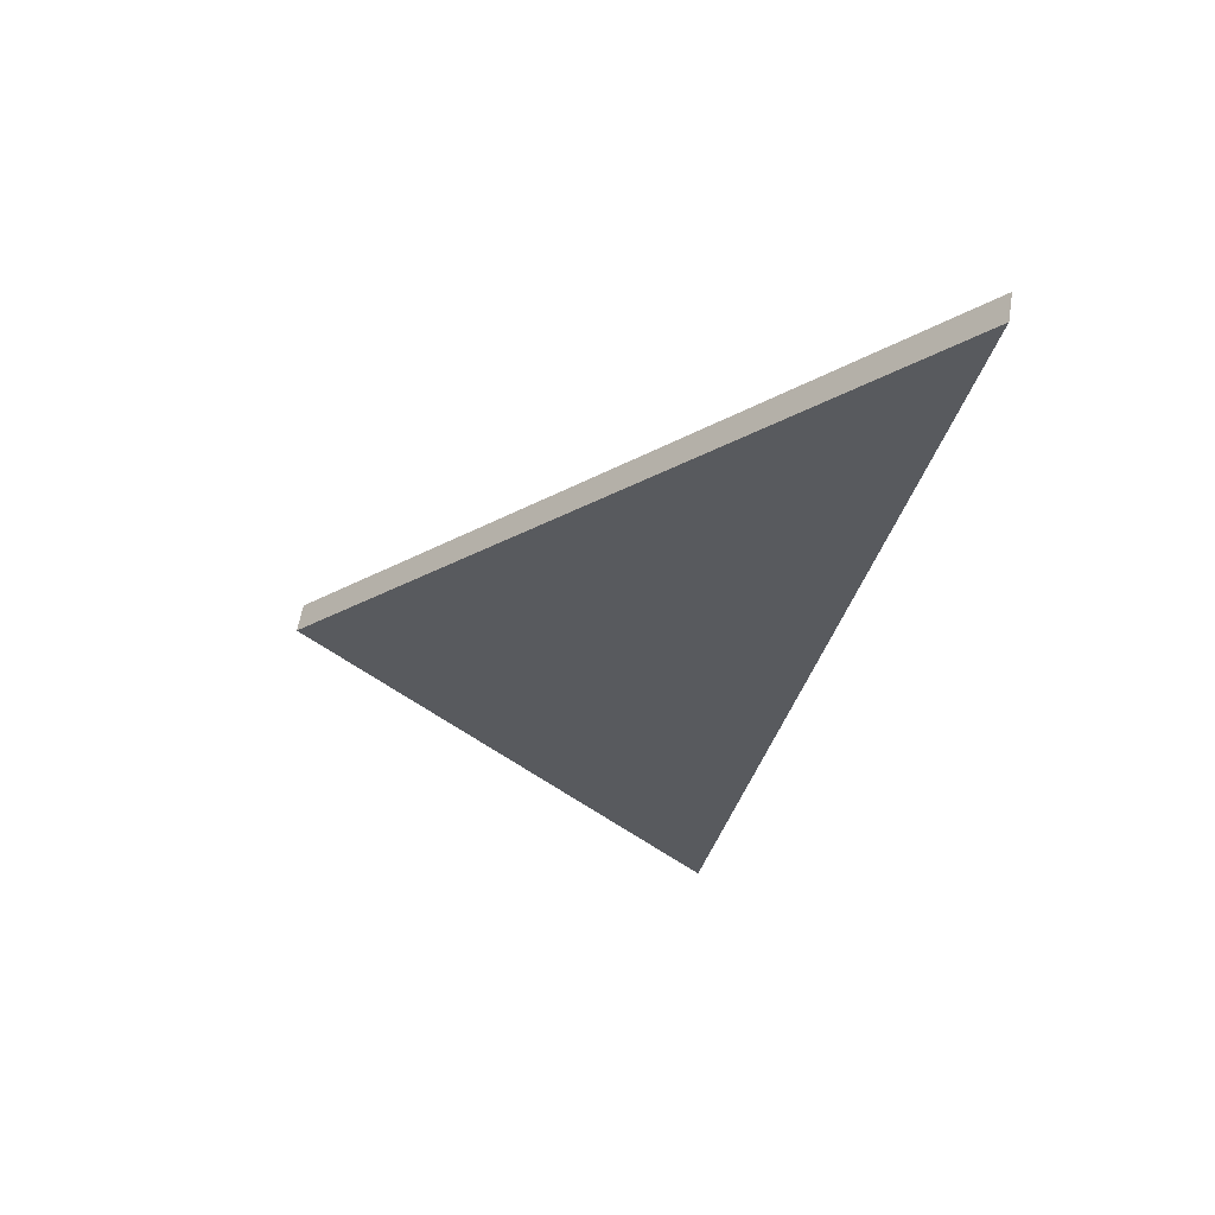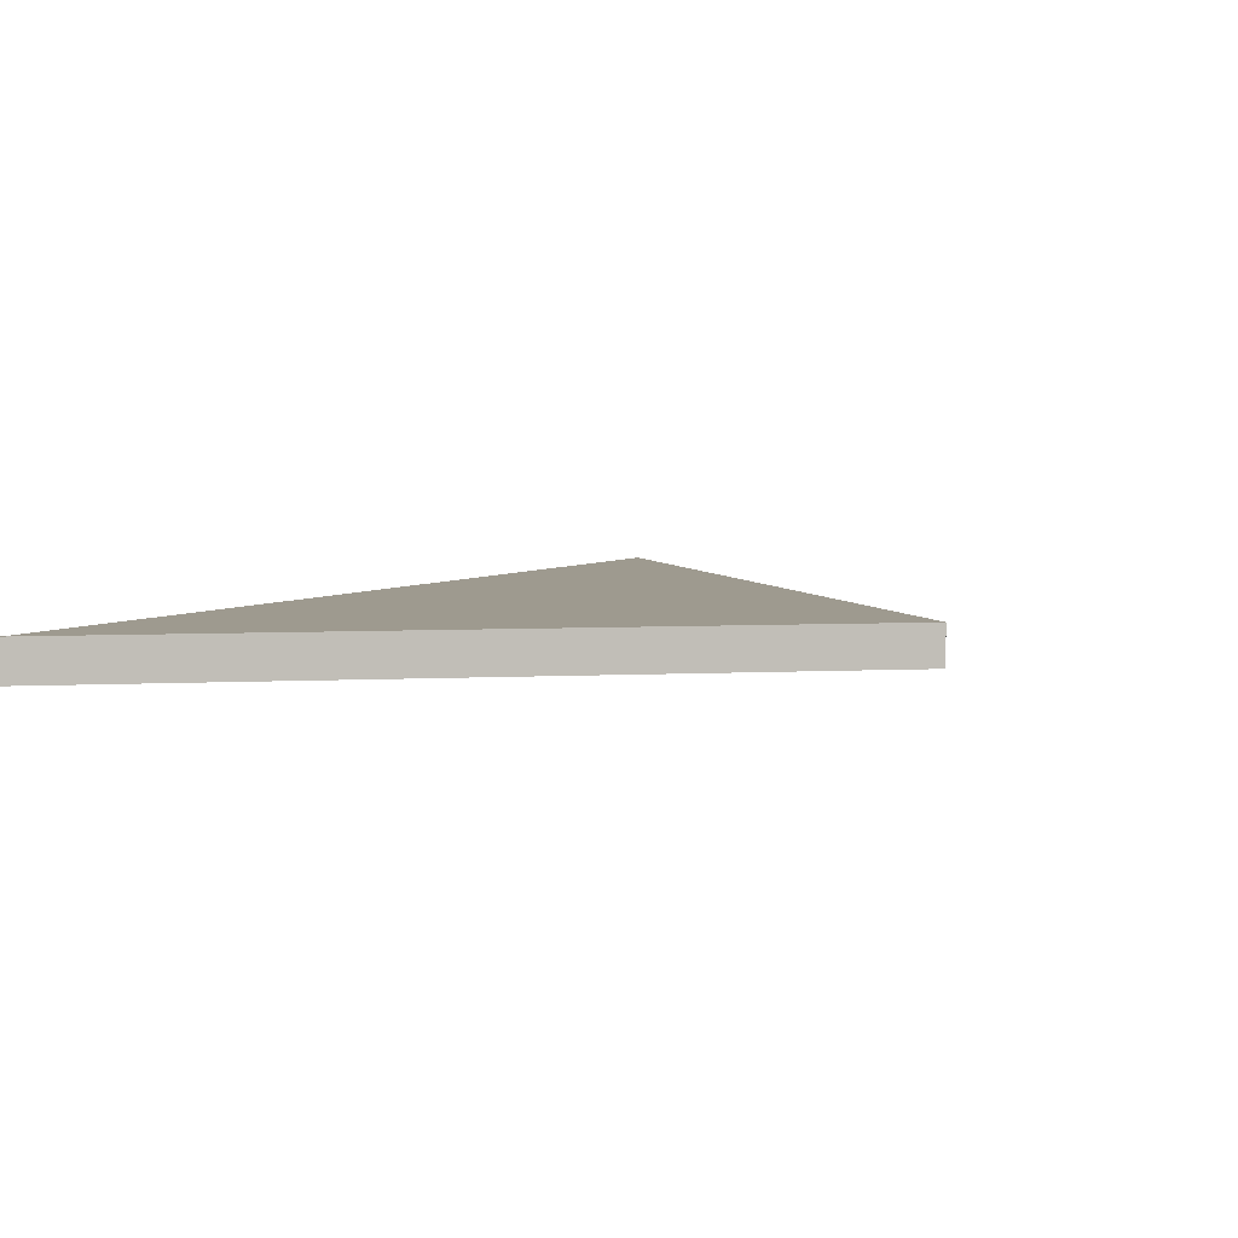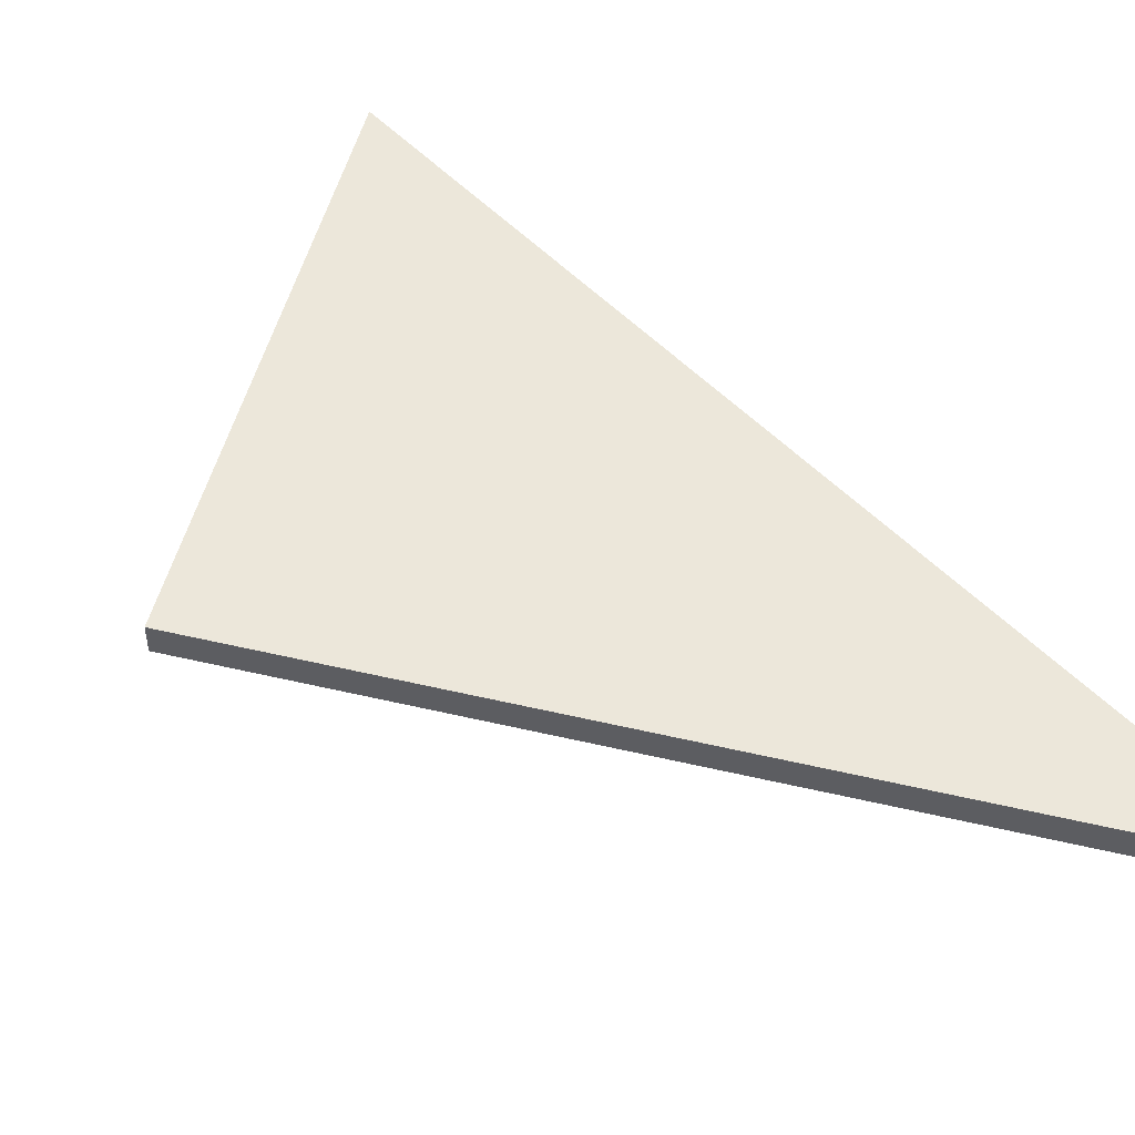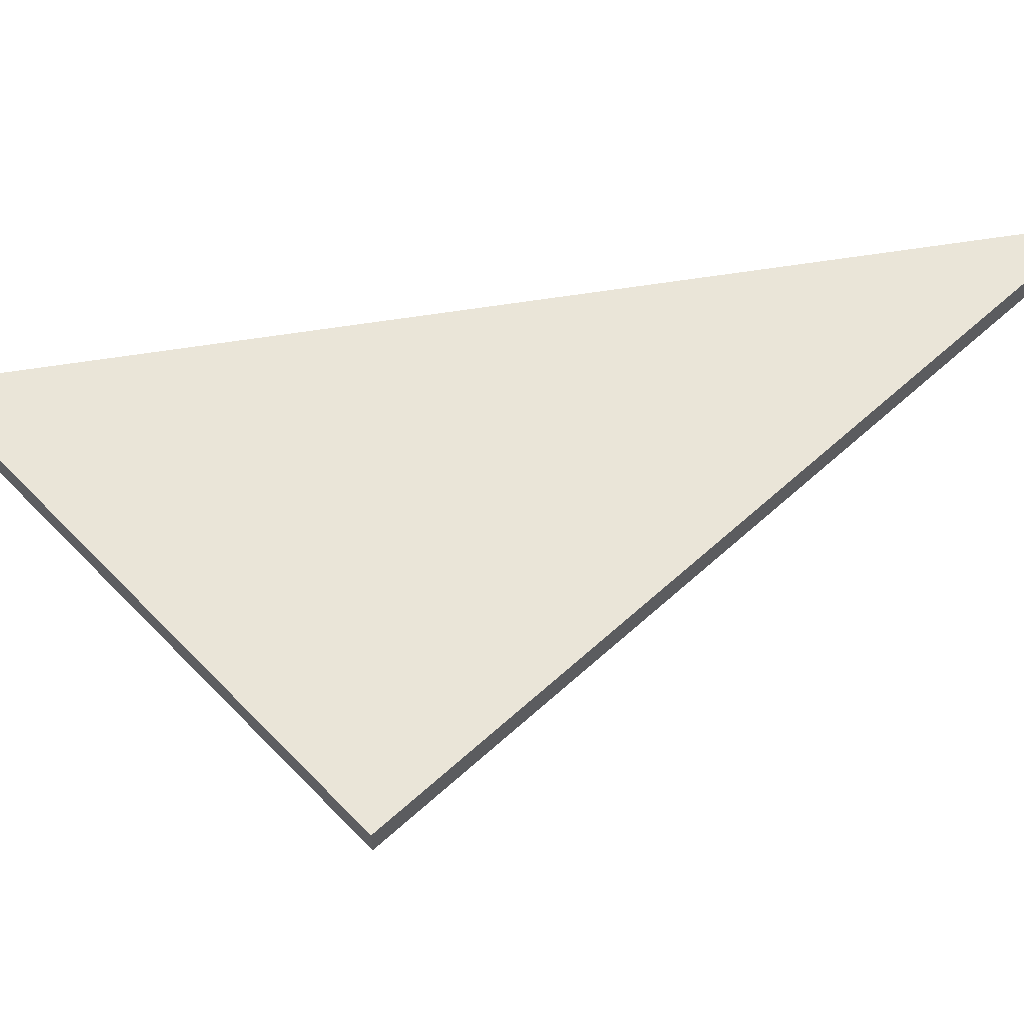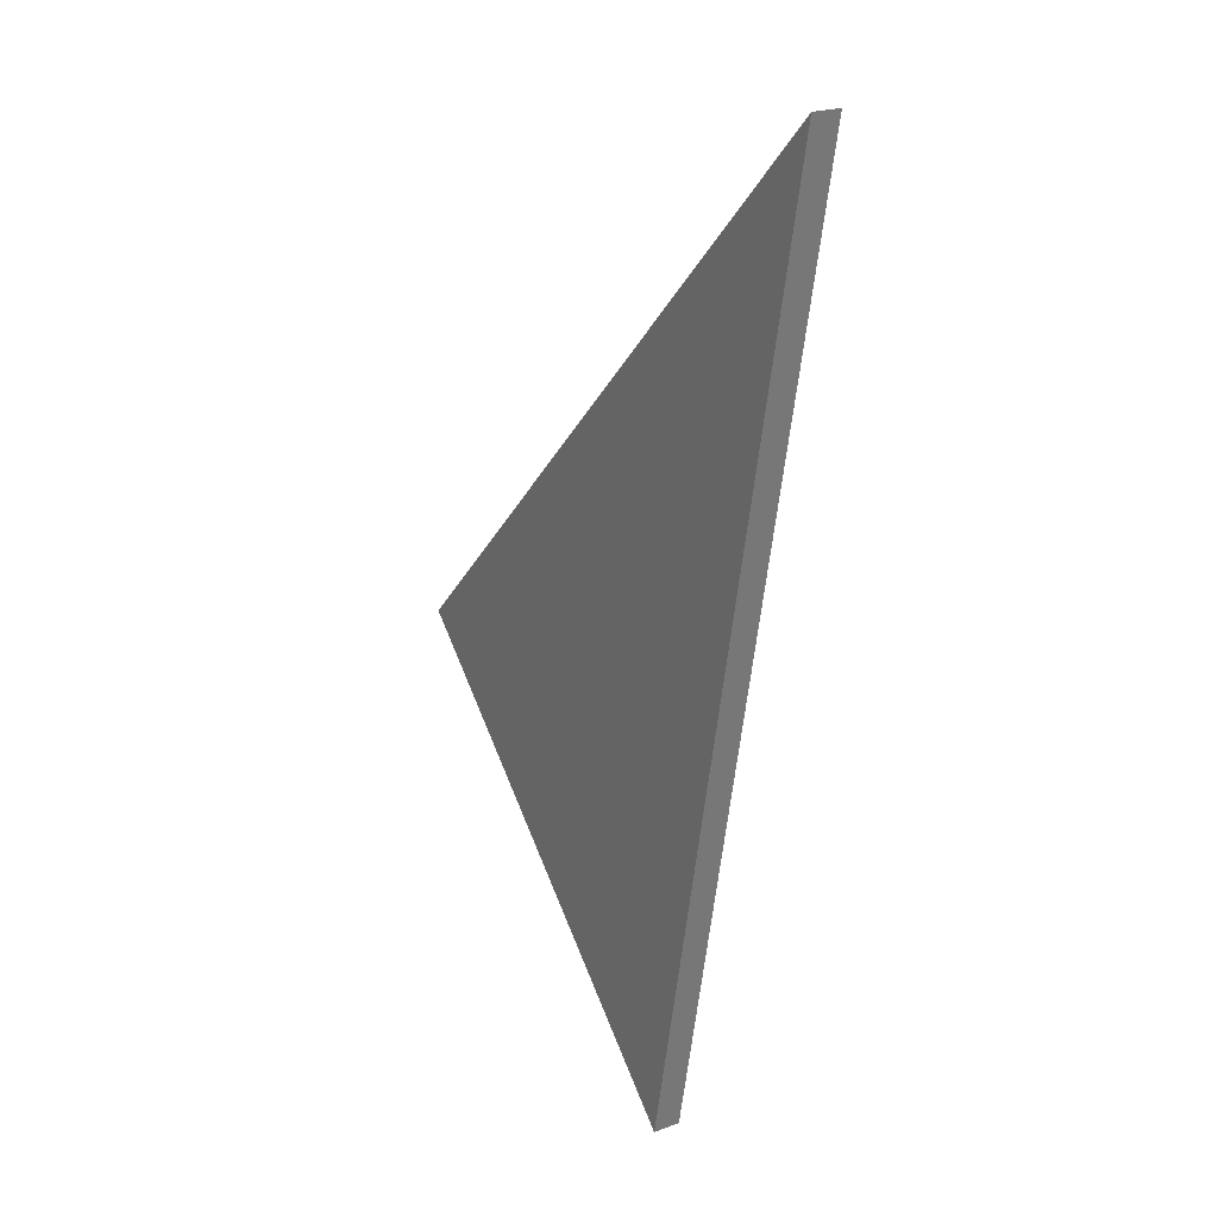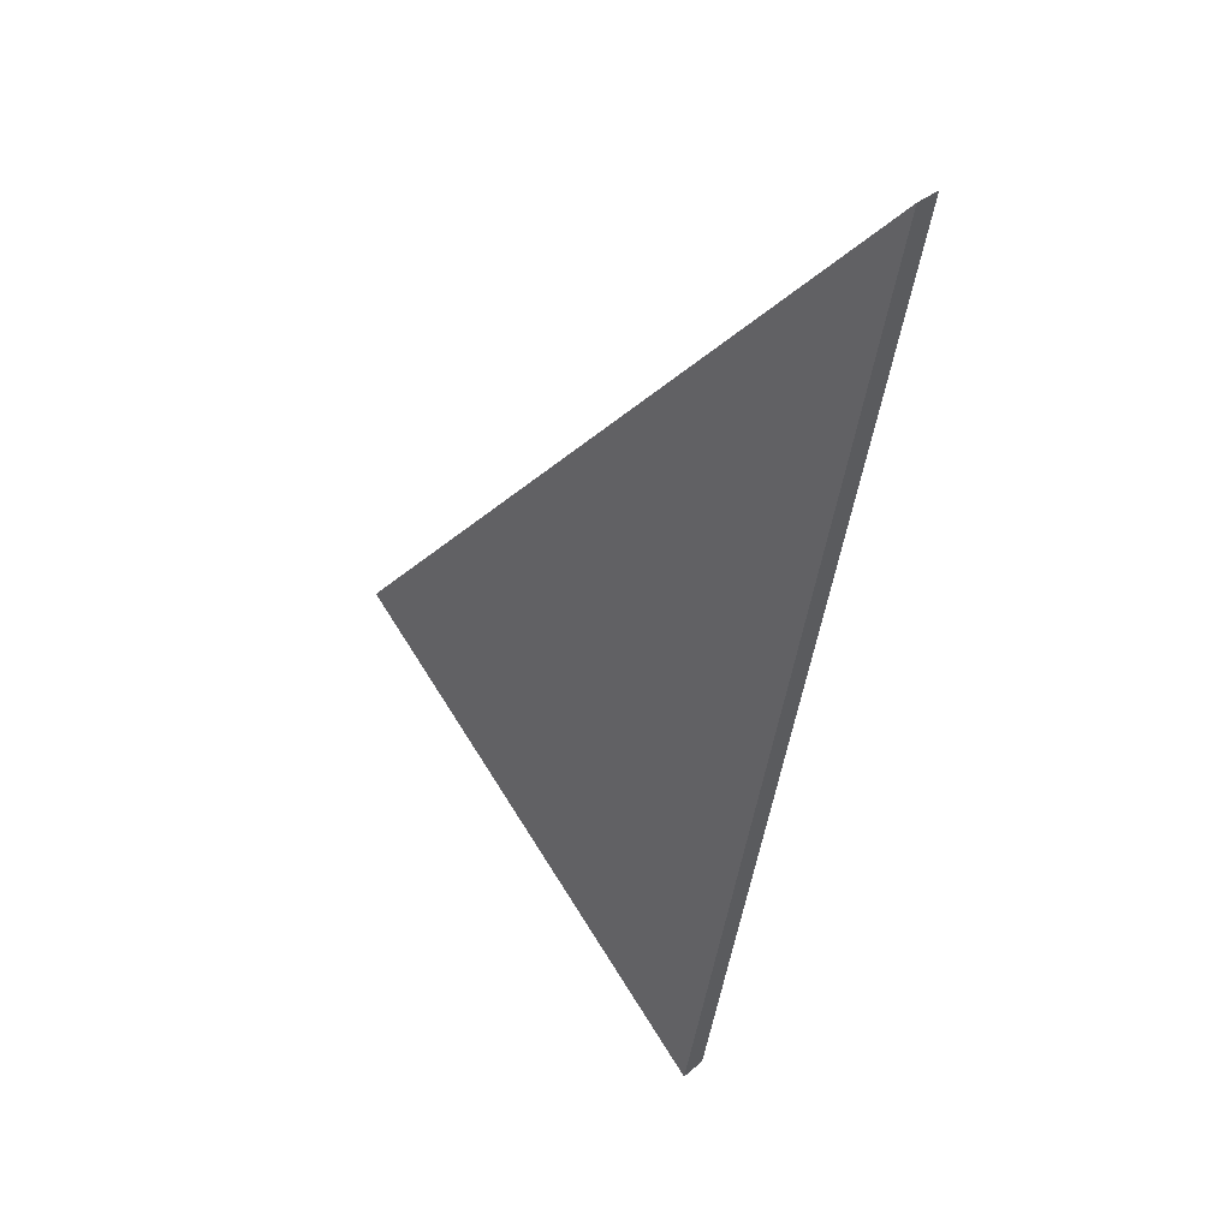
<metadata>
{"format":"obj","ext":"obj","renderer":"f3d","projection":"perspective","resolution":1024,"background":"white","views":[{"elev":58.4,"azim":-170.6,"up":"+Y"},{"elev":3.8,"azim":32.5,"up":"+Z"},{"elev":51.1,"azim":149.4,"up":"+Z"},{"elev":59.6,"azim":91.8,"up":"+Z"},{"elev":21.7,"azim":-122.8,"up":"+Y"},{"elev":34.1,"azim":-139.4,"up":"+Y"}]}
</metadata>
<code>
o crane048
v 0.1522 -0.4335 0.005
v 0.2929 -0.2929 0.005
v 0.08296 -0.08296 0.005
v 0.1522 -0.4335 -0.005
v 0.2929 -0.2929 -0.005
v 0.08296 -0.08296 -0.005
f 1 2 3
f 1 4 5
f 1 5 2
f 2 5 6
f 2 6 3
f 3 6 4
f 3 4 1
f 6 5 4

</code>
